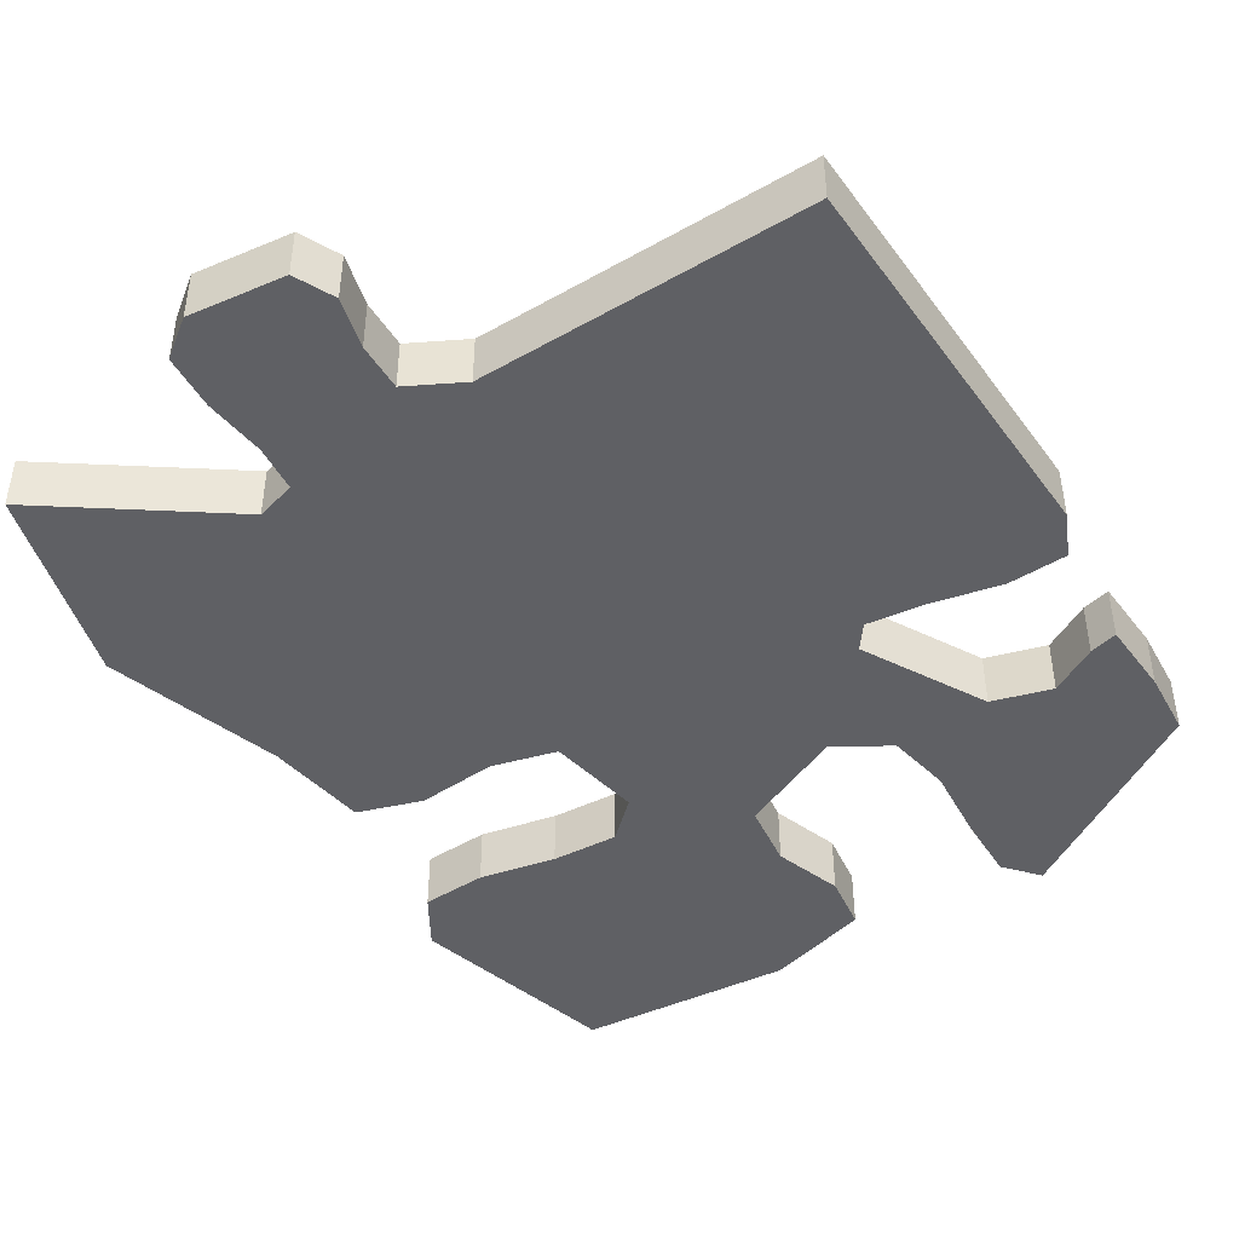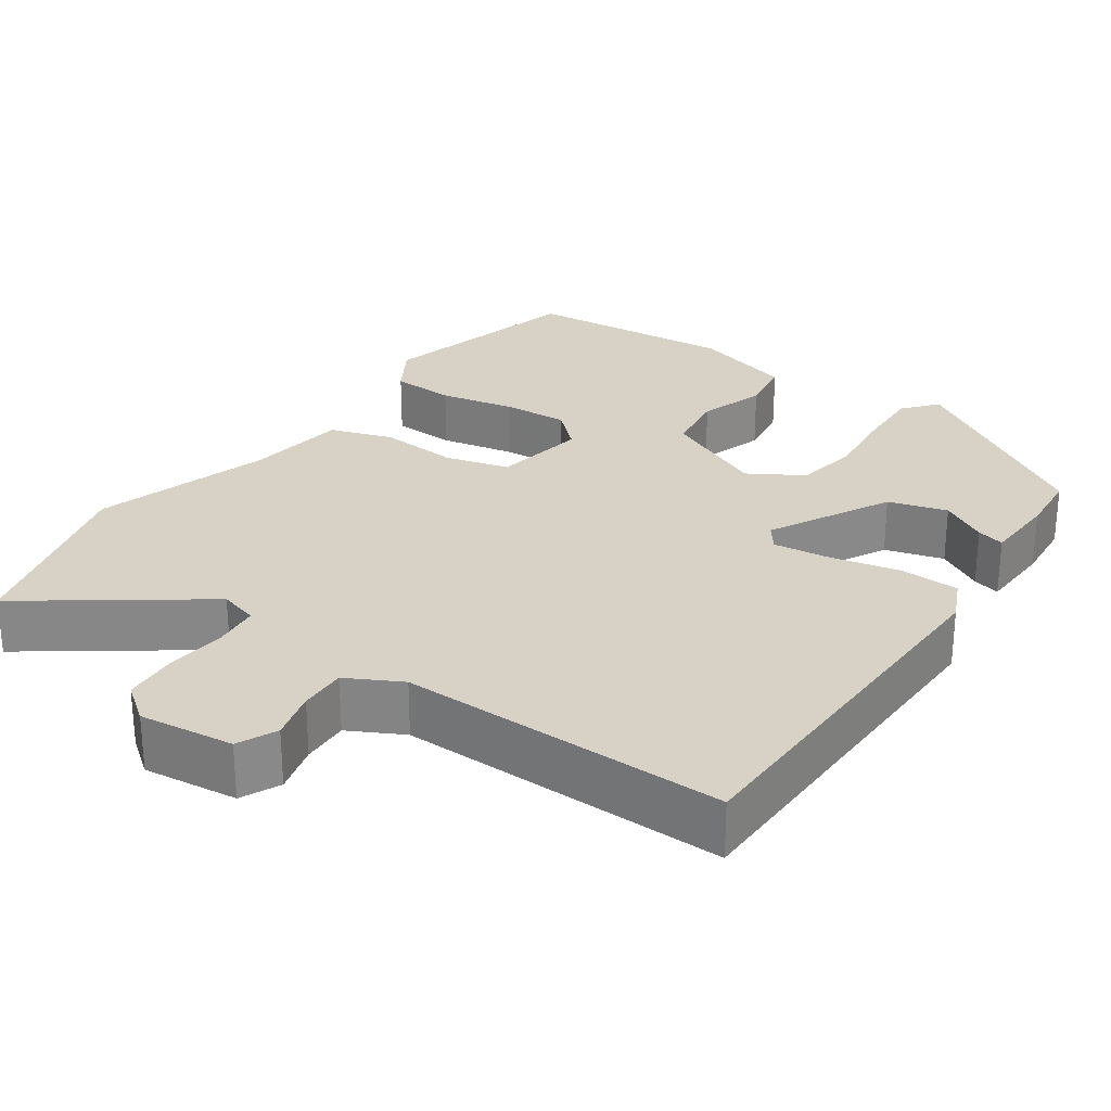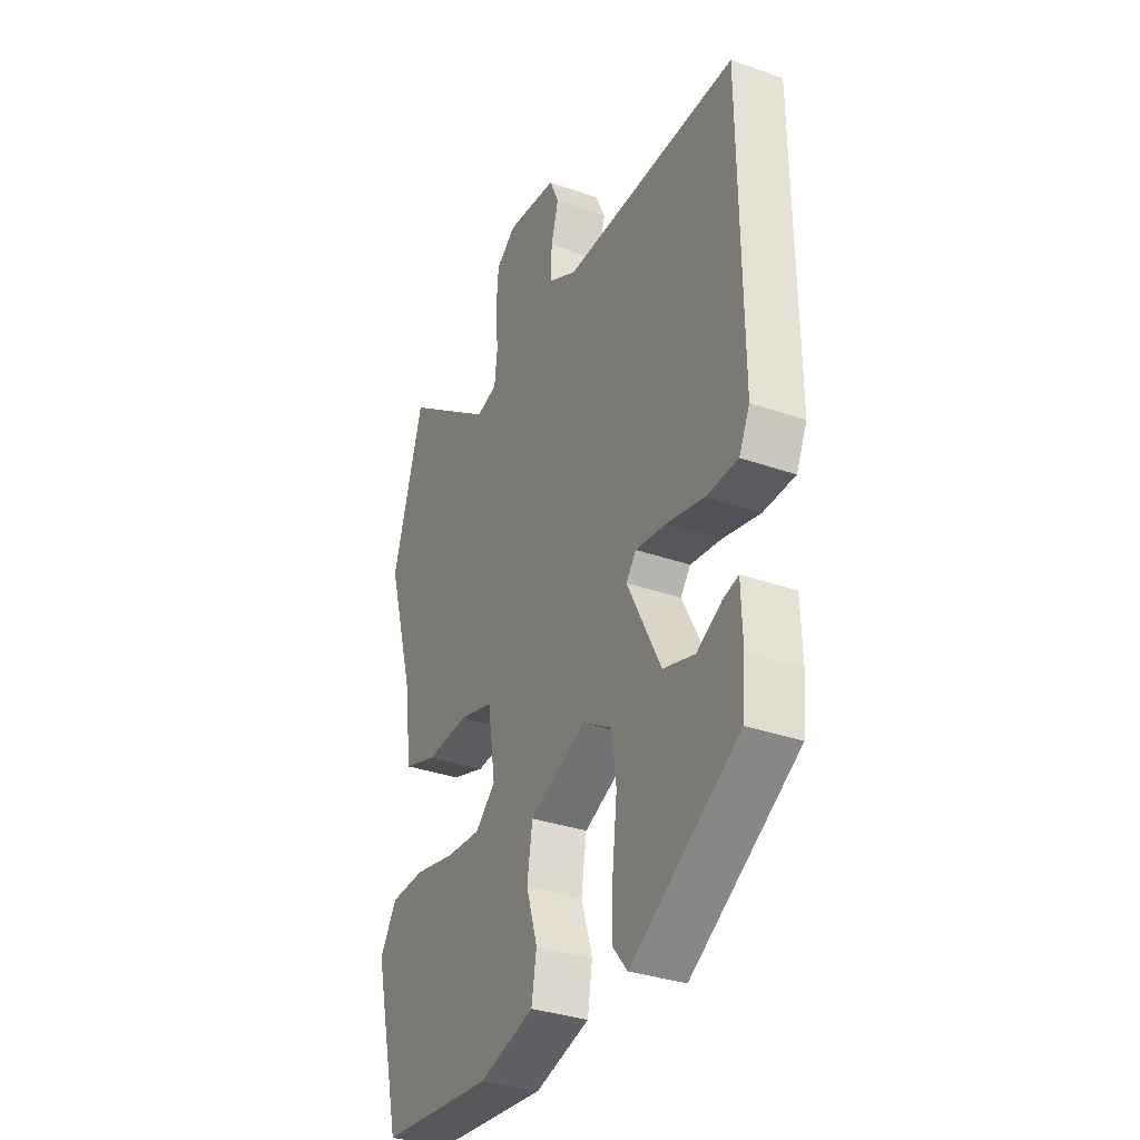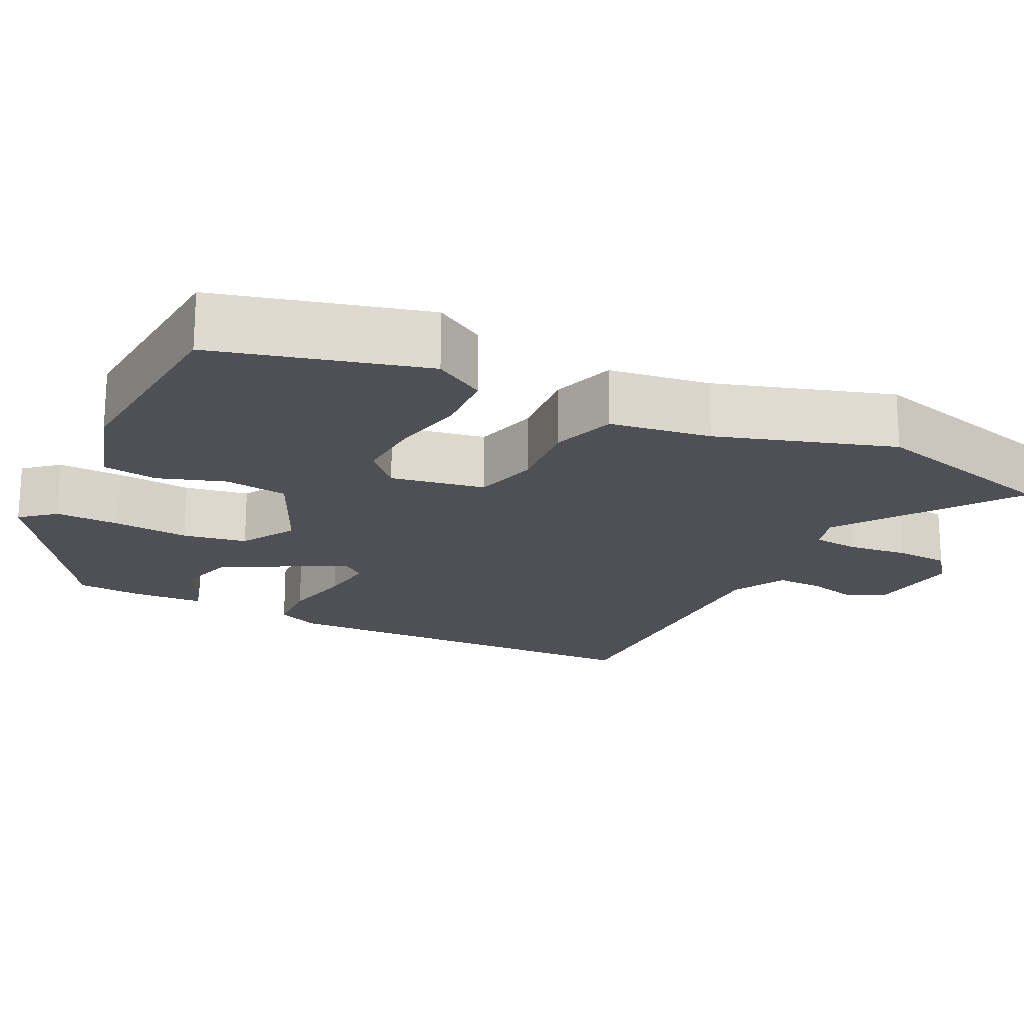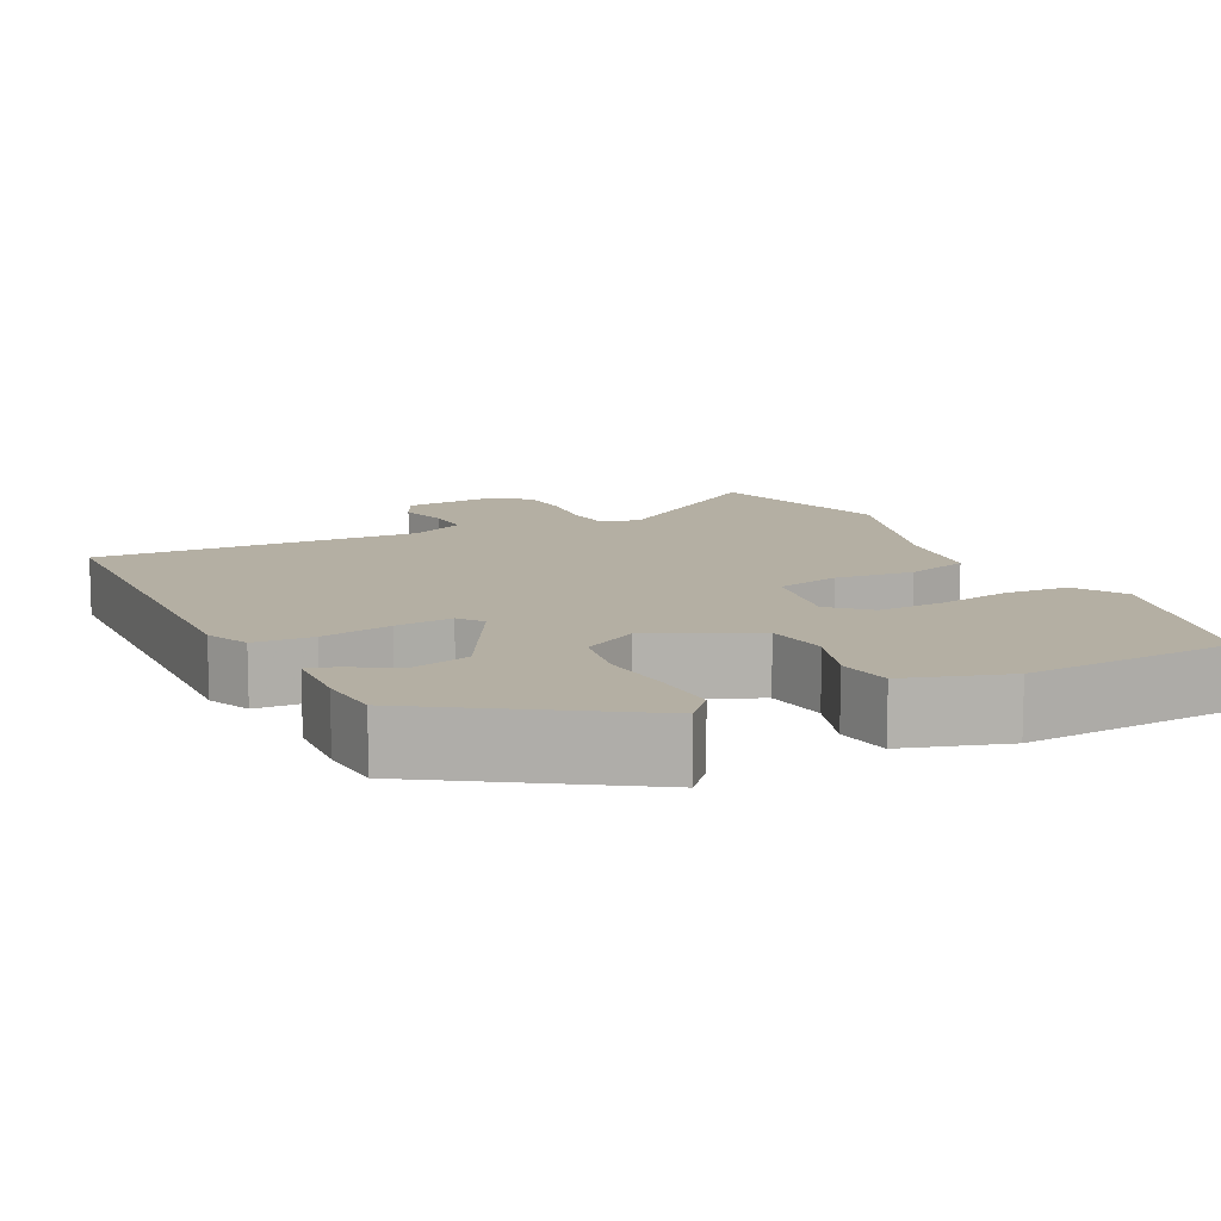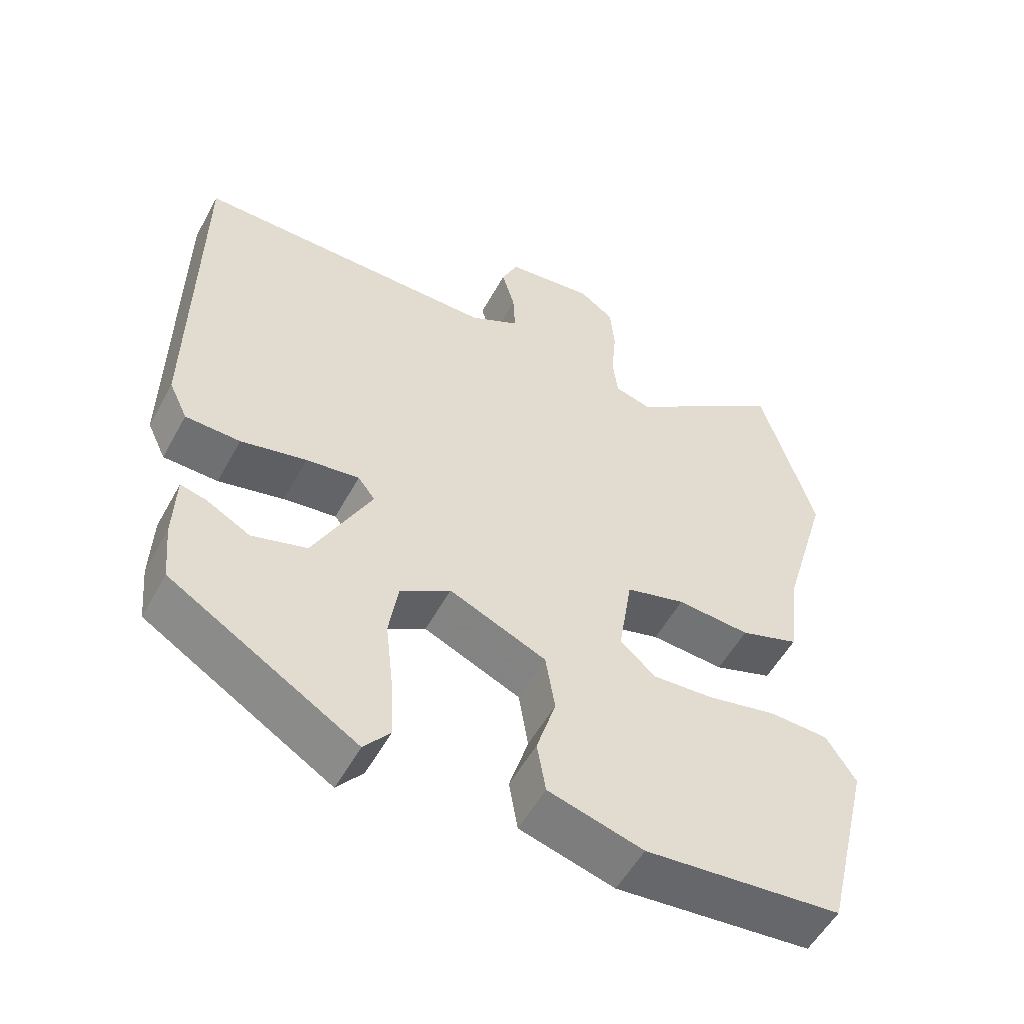
<metadata>
{"format":"obj","ext":"obj","renderer":"f3d","projection":"perspective","resolution":1024,"background":"white","views":[{"elev":-44.9,"azim":33.3,"up":"+Y"},{"elev":27.5,"azim":35.5,"up":"+Y"},{"elev":-33.5,"azim":64.3,"up":"+Z"},{"elev":-19.4,"azim":-115.1,"up":"+Y"},{"elev":11.2,"azim":155.1,"up":"+Y"},{"elev":-54.3,"azim":151.7,"up":"+Z"}]}
</metadata>
<code>
v -0.451 0.07 -0.487
v -0.517 0.07 -0.217
v -0.476 0.07 -0.152
v -0.393 0.07 -0.149
v -0.296 0.07 -0.17
v -0.211 0.07 -0.176
v -0.162 0.07 -0.132
v -0.181 0.07 -0.01
v -0.264 0.07 0.013
v -0.366 0.07 0.006
v -0.448 0.07 0.034
v -0.464 0.07 0.165
v -0.531 0.07 0.394
v -0.457 0.07 0.645
v -0.236 0.07 0.482
v -0.185 0.07 0.496
v -0.178 0.07 0.556
v -0.185 0.07 0.634
v -0.179 0.07 0.704
v -0.131 0.07 0.739
v -0.008 0.07 0.723
v 0.015 0.07 0.672
v -0.003 0.07 0.608
v -0.006 0.07 0.547
v 0.064 0.07 0.509
v 0.488 0.07 0.51
v 0.492 0.07 0.003
v 0.466 0.07 -0.052
v 0.39 0.07 -0.054
v 0.299 0.07 -0.033
v 0.225 0.07 -0.023
v 0.201 0.07 -0.054
v 0.282 0.07 -0.212
v 0.358 0.07 -0.235
v 0.419 0.07 -0.202
v 0.455 0.07 -0.193
v 0.458 0.07 -0.288
v 0.45 0.07 -0.37
v 0.191 0.07 -0.528
v 0.155 0.07 -0.484
v 0.159 0.07 -0.401
v 0.17 0.07 -0.303
v 0.157 0.07 -0.22
v 0.087 0.07 -0.177
v -0.048 0.07 -0.236
v -0.061 0.07 -0.318
v -0.034 0.07 -0.405
v -0.046 0.07 -0.476
v -0.178 0.07 -0.513
v -0.451 0 -0.487
v -0.517 0 -0.217
v -0.476 0 -0.152
v -0.393 0 -0.149
v -0.296 0 -0.17
v -0.211 0 -0.176
v -0.162 0 -0.132
v -0.181 0 -0.01
v -0.264 0 0.013
v -0.366 0 0.006
v -0.448 0 0.034
v -0.464 0 0.165
v -0.531 0 0.394
v -0.457 0 0.645
v -0.236 0 0.482
v -0.185 0 0.496
v -0.178 0 0.556
v -0.185 0 0.634
v -0.179 0 0.704
v -0.131 0 0.739
v -0.008 0 0.723
v 0.015 0 0.672
v -0.003 0 0.608
v -0.006 0 0.547
v 0.064 0 0.509
v 0.488 0 0.51
v 0.492 0 0.003
v 0.466 0 -0.052
v 0.39 0 -0.054
v 0.299 0 -0.033
v 0.225 0 -0.023
v 0.201 0 -0.054
v 0.282 0 -0.212
v 0.358 0 -0.235
v 0.419 0 -0.202
v 0.455 0 -0.193
v 0.458 0 -0.288
v 0.45 0 -0.37
v 0.191 0 -0.528
v 0.155 0 -0.484
v 0.159 0 -0.401
v 0.17 0 -0.303
v 0.157 0 -0.22
v 0.087 0 -0.177
v -0.048 0 -0.236
v -0.061 0 -0.318
v -0.034 0 -0.405
v -0.046 0 -0.476
v -0.178 0 -0.513
f 3 4 5
f 2 3 5
f 1 2 5
f 49 1 5
f 48 49 5
f 47 48 5
f 46 47 5
f 45 46 5 6
f 44 45 6 7
f 40 41 42
f 39 40 42
f 38 39 42
f 37 38 42
f 37 42 43
f 34 35 36 37
f 37 43 44
f 34 37 44
f 33 34 44
f 28 29 30
f 27 28 30
f 26 27 30
f 25 26 30
f 24 25 30 31
f 21 22 23
f 20 21 23
f 19 20 23
f 18 19 23
f 17 18 23
f 16 17 23 24
f 12 13 14 15
f 12 15 16
f 11 12 16
f 10 11 16
f 9 10 16
f 24 31 32
f 16 24 32
f 9 16 32
f 8 9 32
f 32 33 44
f 8 32 44
f 7 8 44
f 54 53 52
f 54 52 51
f 54 51 50
f 54 50 98
f 54 98 97
f 54 97 96
f 54 96 95
f 55 54 95 94
f 56 55 94 93
f 91 90 89
f 91 89 88
f 91 88 87
f 91 87 86
f 92 91 86
f 86 85 84 83
f 93 92 86
f 93 86 83
f 93 83 82
f 79 78 77
f 79 77 76
f 79 76 75
f 79 75 74
f 80 79 74 73
f 72 71 70
f 72 70 69
f 72 69 68
f 72 68 67
f 72 67 66
f 73 72 66 65
f 64 63 62 61
f 65 64 61
f 65 61 60
f 65 60 59
f 65 59 58
f 81 80 73
f 81 73 65
f 81 65 58
f 81 58 57
f 93 82 81
f 93 81 57
f 93 57 56
f 1 50 51 2
f 2 51 52 3
f 3 52 53 4
f 4 53 54 5
f 5 54 55 6
f 6 55 56 7
f 7 56 57 8
f 8 57 58 9
f 9 58 59 10
f 10 59 60 11
f 11 60 61 12
f 12 61 62 13
f 13 62 63 14
f 14 63 64 15
f 15 64 65 16
f 16 65 66 17
f 17 66 67 18
f 18 67 68 19
f 19 68 69 20
f 20 69 70 21
f 21 70 71 22
f 22 71 72 23
f 23 72 73 24
f 24 73 74 25
f 25 74 75 26
f 26 75 76 27
f 27 76 77 28
f 28 77 78 29
f 29 78 79 30
f 30 79 80 31
f 31 80 81 32
f 32 81 82 33
f 33 82 83 34
f 34 83 84 35
f 35 84 85 36
f 36 85 86 37
f 37 86 87 38
f 38 87 88 39
f 39 88 89 40
f 40 89 90 41
f 41 90 91 42
f 42 91 92 43
f 43 92 93 44
f 44 93 94 45
f 45 94 95 46
f 46 95 96 47
f 47 96 97 48
f 48 97 98 49
f 49 98 50 1

</code>
